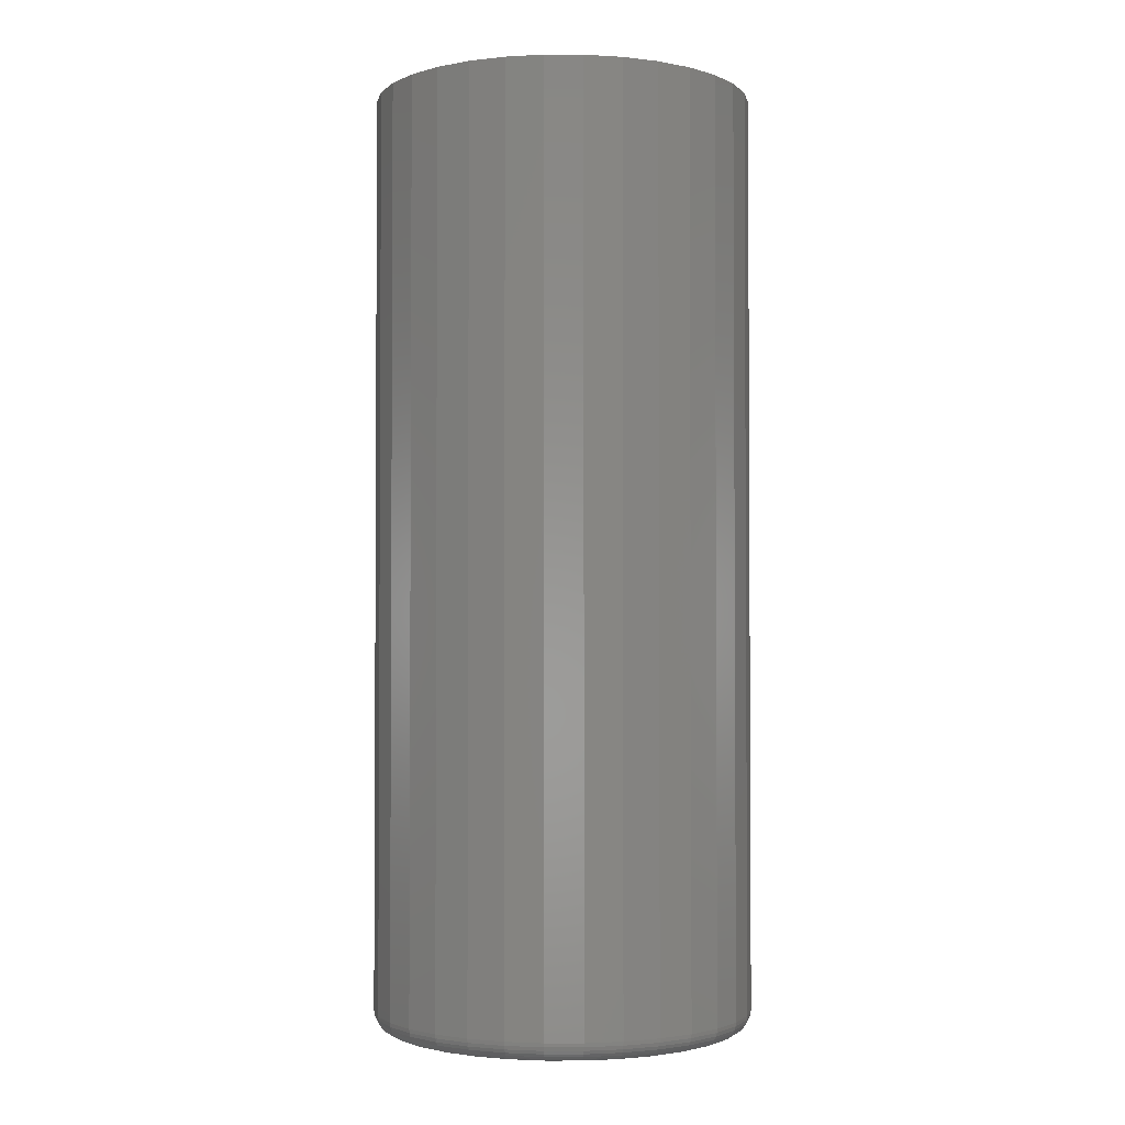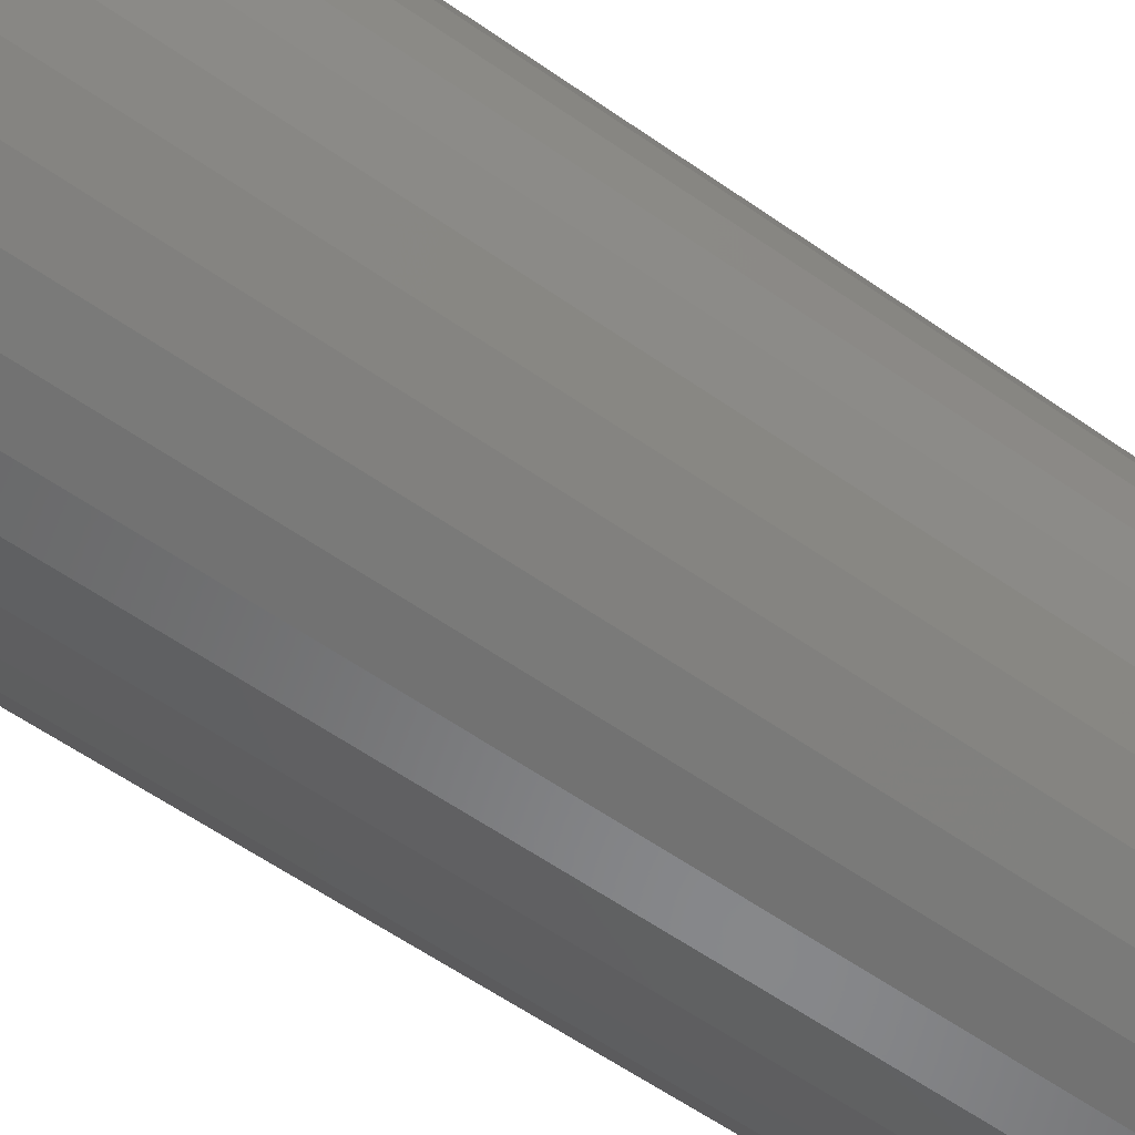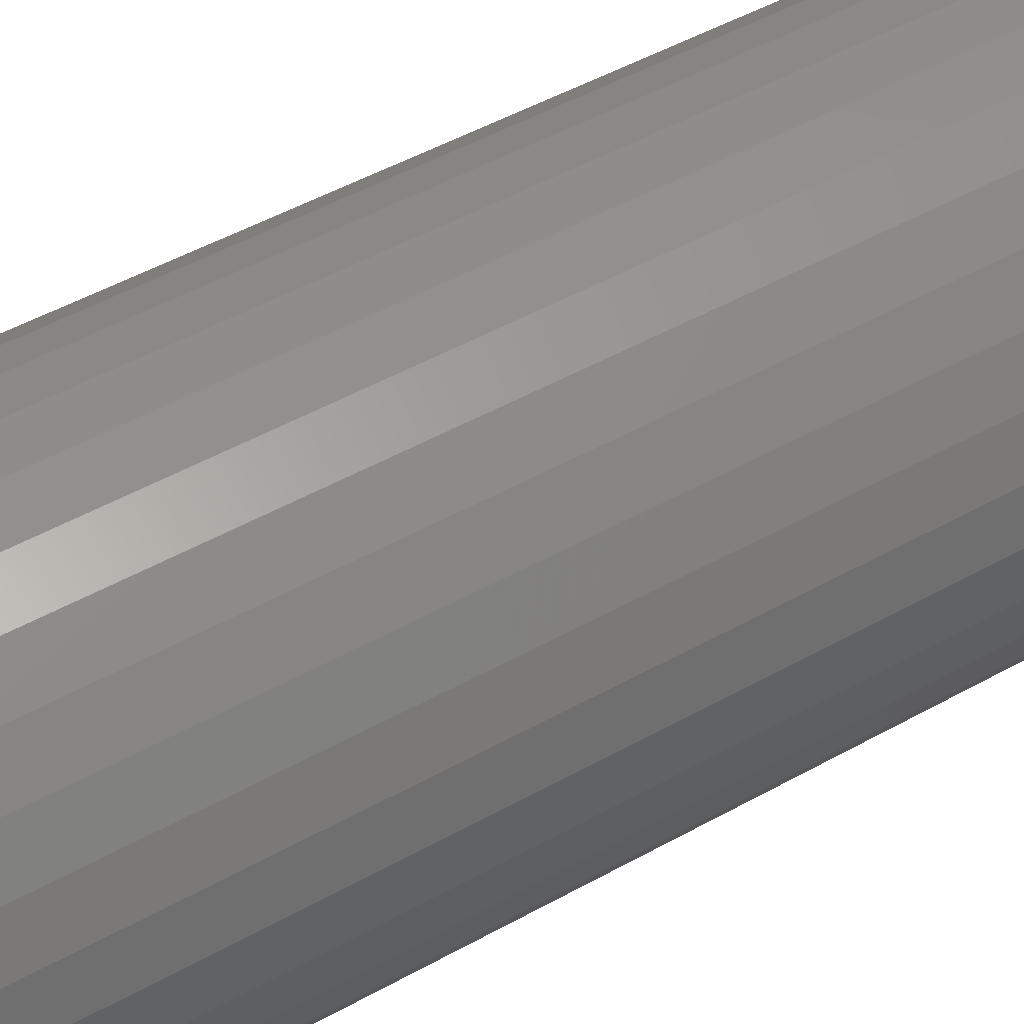
<metadata>
{"format":"stl","ext":"stl","renderer":"f3d","projection":"perspective","resolution":1024,"background":"white","views":[{"elev":-2.1,"azim":-73.5,"up":"+Y"},{"elev":-59.2,"azim":-125.8,"up":"+Z"},{"elev":48.4,"azim":-122.1,"up":"+Z"}]}
</metadata>
<code>
# stl→obj: 320 verts, 636 faces
v -0.02002 -0.75 0.387
v 0.03318 -0.75 0.387
v 0.006579 -0.75 0.3896
v -0.0456 -0.75 0.3793
v 0.05876 -0.75 0.3793
v 0.05876 -0.75 0.1273
v -0.02002 -0.75 0.1196
v 0.03318 -0.75 0.1196
v 0.006579 -0.75 0.1169
v 0.08233 -0.75 0.3667
v -0.06917 -0.75 0.3667
v 0.103 -0.75 0.3497
v -0.08983 -0.75 0.3497
v 0.1199 -0.75 0.329
v -0.1068 -0.75 0.329
v 0.1325 -0.75 0.3055
v -0.1194 -0.75 0.3055
v 0.1403 -0.75 0.2799
v -0.1271 -0.75 0.2799
v 0.1429 -0.75 0.2533
v -0.1298 -0.75 0.2533
v 0.1403 -0.75 0.2267
v -0.1271 -0.75 0.2267
v 0.1325 -0.75 0.2011
v -0.1194 -0.75 0.2011
v 0.1199 -0.75 0.1775
v -0.1068 -0.75 0.1775
v 0.103 -0.75 0.1569
v -0.08983 -0.75 0.1569
v 0.08233 -0.75 0.1399
v -0.06917 -0.75 0.1399
v -0.0456 -0.75 0.1273
v 0.1586 6.395e-17 0.2533
v 0.1586 -0.7344 0.2533
v 0.1556 6.379e-17 0.2236
v 0.1556 -0.7344 0.2236
v 0.147 6.331e-17 0.1951
v 0.147 -0.7344 0.1951
v 0.1329 6.253e-17 0.1689
v 0.1329 -0.7344 0.1689
v 0.114 6.148e-17 0.1458
v 0.114 -0.7344 0.1458
v 0.09101 6.02e-17 0.1269
v 0.09101 -0.7344 0.1269
v 0.06474 5.874e-17 0.1129
v 0.06474 -0.7344 0.1129
v 0.03623 5.716e-17 0.1042
v 0.03623 -0.7344 0.1042
v 0.006579 5.551e-17 0.1013
v 0.006579 -0.7344 0.1013
v -0.02307 5.387e-17 0.1042
v -0.02307 -0.7344 0.1042
v -0.05158 5.228e-17 0.1129
v -0.05158 -0.7344 0.1129
v -0.07785 5.082e-17 0.1269
v -0.07785 -0.7344 0.1269
v -0.1009 4.955e-17 0.1458
v -0.1009 -0.7344 0.1458
v -0.1198 4.85e-17 0.1689
v -0.1198 -0.7344 0.1689
v -0.1338 4.772e-17 0.1951
v -0.1338 -0.7344 0.1951
v -0.1425 4.724e-17 0.2236
v -0.1425 -0.7344 0.2236
v -0.1454 4.707e-17 0.2533
v -0.1454 -0.7344 0.2533
v -0.1425 4.724e-17 0.2829
v -0.1425 -0.7344 0.2829
v -0.1338 4.772e-17 0.3114
v -0.1338 -0.7344 0.3114
v -0.1198 4.85e-17 0.3377
v -0.1198 -0.7344 0.3377
v -0.1009 4.955e-17 0.3608
v -0.1009 -0.7344 0.3608
v -0.07785 5.082e-17 0.3797
v -0.07785 -0.7344 0.3797
v -0.05158 5.228e-17 0.3937
v -0.05158 -0.7344 0.3937
v -0.02307 5.387e-17 0.4023
v -0.02307 -0.7344 0.4023
v 0.006579 5.551e-17 0.4053
v 0.006579 -0.7344 0.4053
v 0.03623 5.716e-17 0.4023
v 0.03623 -0.7344 0.4023
v 0.06474 5.874e-17 0.3937
v 0.06474 -0.7344 0.3937
v 0.09101 6.02e-17 0.3797
v 0.09101 -0.7344 0.3797
v 0.114 6.148e-17 0.3608
v 0.114 -0.7344 0.3608
v 0.1329 6.253e-17 0.3377
v 0.1329 -0.7344 0.3377
v 0.147 6.331e-17 0.3114
v 0.147 -0.7344 0.3114
v 0.1556 6.379e-17 0.2829
v 0.1556 -0.7344 0.2829
v -0.1328 -0.7497 0.2533
v -0.1301 -0.7497 0.2805
v -0.1357 -0.7488 0.2533
v -0.133 -0.7488 0.2811
v -0.1385 -0.7474 0.2533
v -0.1357 -0.7474 0.2816
v -0.1408 -0.7454 0.2533
v -0.138 -0.7454 0.282
v -0.1428 -0.7431 0.2533
v -0.1399 -0.7431 0.2824
v -0.1442 -0.7404 0.2533
v -0.1413 -0.7404 0.2827
v -0.1451 -0.7374 0.2533
v -0.1422 -0.7374 0.2829
v 0.1433 -0.7497 0.2805
v 0.146 -0.7497 0.2533
v 0.1462 -0.7488 0.2811
v 0.1489 -0.7488 0.2533
v 0.1488 -0.7474 0.2816
v 0.1516 -0.7474 0.2533
v 0.1511 -0.7454 0.282
v 0.154 -0.7454 0.2533
v 0.153 -0.7431 0.2824
v 0.1559 -0.7431 0.2533
v 0.1545 -0.7404 0.2827
v 0.1574 -0.7404 0.2533
v 0.1553 -0.7374 0.2829
v 0.1583 -0.7374 0.2533
v 0.1354 -0.7497 0.3066
v 0.1381 -0.7488 0.3078
v 0.1406 -0.7474 0.3088
v 0.1428 -0.7454 0.3097
v 0.1446 -0.7431 0.3104
v 0.1459 -0.7404 0.311
v 0.1467 -0.7374 0.3113
v 0.1225 -0.7497 0.3307
v 0.1249 -0.7488 0.3324
v 0.1272 -0.7474 0.3339
v 0.1291 -0.7454 0.3352
v 0.1308 -0.7431 0.3363
v 0.132 -0.7404 0.3371
v 0.1327 -0.7374 0.3376
v 0.1051 -0.7497 0.3519
v 0.1072 -0.7488 0.3539
v 0.1091 -0.7474 0.3558
v 0.1108 -0.7454 0.3575
v 0.1122 -0.7431 0.3589
v 0.1132 -0.7404 0.3599
v 0.1138 -0.7374 0.3605
v 0.08402 -0.7497 0.3692
v 0.08565 -0.7488 0.3716
v 0.08715 -0.7474 0.3739
v 0.08847 -0.7454 0.3758
v 0.08955 -0.7431 0.3775
v 0.09035 -0.7404 0.3787
v 0.09084 -0.7374 0.3794
v 0.05992 -0.7497 0.3821
v 0.06105 -0.7488 0.3848
v 0.06208 -0.7474 0.3873
v 0.06299 -0.7454 0.3895
v 0.06373 -0.7431 0.3913
v 0.06428 -0.7404 0.3926
v 0.06462 -0.7374 0.3934
v 0.03377 -0.7497 0.39
v 0.03435 -0.7488 0.3929
v 0.03487 -0.7474 0.3955
v 0.03533 -0.7454 0.3979
v 0.03571 -0.7431 0.3998
v 0.036 -0.7404 0.4012
v 0.03617 -0.7374 0.402
v 0.006579 -0.7497 0.3927
v 0.006579 -0.7488 0.3956
v 0.006579 -0.7474 0.3983
v 0.006579 -0.7454 0.4007
v 0.006579 -0.7431 0.4026
v 0.006579 -0.7404 0.4041
v 0.006579 -0.7374 0.405
v -0.02062 -0.7497 0.39
v -0.02119 -0.7488 0.3929
v -0.02171 -0.7474 0.3955
v -0.02218 -0.7454 0.3979
v -0.02256 -0.7431 0.3998
v -0.02284 -0.7404 0.4012
v -0.02301 -0.7374 0.402
v -0.04677 -0.7497 0.3821
v -0.04789 -0.7488 0.3848
v -0.04892 -0.7474 0.3873
v -0.04983 -0.7454 0.3895
v -0.05057 -0.7431 0.3913
v -0.05112 -0.7404 0.3926
v -0.05146 -0.7374 0.3934
v -0.07087 -0.7497 0.3692
v -0.07249 -0.7488 0.3716
v -0.074 -0.7474 0.3739
v -0.07531 -0.7454 0.3758
v -0.07639 -0.7431 0.3775
v -0.07719 -0.7404 0.3787
v -0.07769 -0.7374 0.3794
v -0.09199 -0.7497 0.3519
v -0.09406 -0.7488 0.3539
v -0.09597 -0.7474 0.3558
v -0.09765 -0.7454 0.3575
v -0.09902 -0.7431 0.3589
v -0.1 -0.7404 0.3599
v -0.1007 -0.7374 0.3605
v -0.1093 -0.7497 0.3307
v -0.1118 -0.7488 0.3324
v -0.114 -0.7474 0.3339
v -0.116 -0.7454 0.3352
v -0.1176 -0.7431 0.3363
v -0.1188 -0.7404 0.3371
v -0.1195 -0.7374 0.3376
v -0.1222 -0.7497 0.3066
v -0.1249 -0.7488 0.3078
v -0.1274 -0.7474 0.3088
v -0.1296 -0.7454 0.3097
v -0.1314 -0.7431 0.3104
v -0.1327 -0.7404 0.311
v -0.1335 -0.7374 0.3113
v 0.1433 -0.7497 0.2261
v 0.1462 -0.7488 0.2255
v 0.1488 -0.7474 0.225
v 0.1511 -0.7454 0.2245
v 0.153 -0.7431 0.2242
v 0.1545 -0.7404 0.2239
v 0.1553 -0.7374 0.2237
v -0.1301 -0.7497 0.2261
v -0.133 -0.7488 0.2255
v -0.1357 -0.7474 0.225
v -0.138 -0.7454 0.2245
v -0.1399 -0.7431 0.2242
v -0.1413 -0.7404 0.2239
v -0.1422 -0.7374 0.2237
v -0.1222 -0.7497 0.1999
v -0.1249 -0.7488 0.1988
v -0.1274 -0.7474 0.1978
v -0.1296 -0.7454 0.1969
v -0.1314 -0.7431 0.1961
v -0.1327 -0.7404 0.1956
v -0.1335 -0.7374 0.1952
v -0.1093 -0.7497 0.1758
v -0.1118 -0.7488 0.1742
v -0.114 -0.7474 0.1727
v -0.116 -0.7454 0.1714
v -0.1176 -0.7431 0.1703
v -0.1188 -0.7404 0.1695
v -0.1195 -0.7374 0.169
v -0.09199 -0.7497 0.1547
v -0.09406 -0.7488 0.1526
v -0.09597 -0.7474 0.1507
v -0.09765 -0.7454 0.1491
v -0.09902 -0.7431 0.1477
v -0.1 -0.7404 0.1467
v -0.1007 -0.7374 0.146
v -0.07087 -0.7497 0.1374
v -0.07249 -0.7488 0.1349
v -0.074 -0.7474 0.1327
v -0.07531 -0.7454 0.1307
v -0.07639 -0.7431 0.1291
v -0.07719 -0.7404 0.1279
v -0.07769 -0.7374 0.1272
v -0.04677 -0.7497 0.1245
v -0.04789 -0.7488 0.1218
v -0.04892 -0.7474 0.1193
v -0.04983 -0.7454 0.1171
v -0.05057 -0.7431 0.1153
v -0.05112 -0.7404 0.114
v -0.05146 -0.7374 0.1132
v -0.02062 -0.7497 0.1166
v -0.02119 -0.7488 0.1137
v -0.02171 -0.7474 0.111
v -0.02218 -0.7454 0.1087
v -0.02256 -0.7431 0.1068
v -0.02284 -0.7404 0.1054
v -0.02301 -0.7374 0.1045
v 0.006579 -0.7497 0.1139
v 0.006579 -0.7488 0.111
v 0.006579 -0.7474 0.1083
v 0.006579 -0.7454 0.1059
v 0.006579 -0.7431 0.1039
v 0.006579 -0.7404 0.1025
v 0.006579 -0.7374 0.1016
v 0.03377 -0.7497 0.1166
v 0.03435 -0.7488 0.1137
v 0.03487 -0.7474 0.111
v 0.03533 -0.7454 0.1087
v 0.03571 -0.7431 0.1068
v 0.036 -0.7404 0.1054
v 0.03617 -0.7374 0.1045
v 0.05992 -0.7497 0.1245
v 0.06105 -0.7488 0.1218
v 0.06208 -0.7474 0.1193
v 0.06299 -0.7454 0.1171
v 0.06373 -0.7431 0.1153
v 0.06428 -0.7404 0.114
v 0.06462 -0.7374 0.1132
v 0.08402 -0.7497 0.1374
v 0.08565 -0.7488 0.1349
v 0.08715 -0.7474 0.1327
v 0.08847 -0.7454 0.1307
v 0.08955 -0.7431 0.1291
v 0.09035 -0.7404 0.1279
v 0.09084 -0.7374 0.1272
v 0.1051 -0.7497 0.1547
v 0.1072 -0.7488 0.1526
v 0.1091 -0.7474 0.1507
v 0.1108 -0.7454 0.1491
v 0.1122 -0.7431 0.1477
v 0.1132 -0.7404 0.1467
v 0.1138 -0.7374 0.146
v 0.1225 -0.7497 0.1758
v 0.1249 -0.7488 0.1742
v 0.1272 -0.7474 0.1727
v 0.1291 -0.7454 0.1714
v 0.1308 -0.7431 0.1703
v 0.132 -0.7404 0.1695
v 0.1327 -0.7374 0.169
v 0.1354 -0.7497 0.1999
v 0.1381 -0.7488 0.1988
v 0.1406 -0.7474 0.1978
v 0.1428 -0.7454 0.1969
v 0.1446 -0.7431 0.1961
v 0.1459 -0.7404 0.1956
v 0.1467 -0.7374 0.1952
f 1 2 3
f 2 1 4
f 2 4 5
f 6 7 8
f 8 7 9
f 5 4 10
f 10 4 11
f 10 11 12
f 12 11 13
f 12 13 14
f 14 13 15
f 14 15 16
f 16 15 17
f 16 17 18
f 18 17 19
f 18 19 20
f 20 19 21
f 20 21 22
f 22 21 23
f 22 23 24
f 24 23 25
f 24 25 26
f 26 25 27
f 26 27 28
f 28 27 29
f 28 29 30
f 30 29 31
f 30 31 6
f 6 31 32
f 6 32 7
f 33 34 35
f 35 34 36
f 35 36 37
f 37 36 38
f 37 38 39
f 39 38 40
f 39 40 41
f 41 40 42
f 41 42 43
f 43 42 44
f 43 44 45
f 45 44 46
f 45 46 47
f 47 46 48
f 47 48 49
f 49 48 50
f 49 50 51
f 51 50 52
f 51 52 53
f 53 52 54
f 53 54 55
f 55 54 56
f 55 56 57
f 57 56 58
f 57 58 59
f 59 58 60
f 59 60 61
f 61 60 62
f 61 62 63
f 63 62 64
f 63 64 65
f 65 64 66
f 65 66 67
f 67 66 68
f 67 68 69
f 69 68 70
f 69 70 71
f 71 70 72
f 71 72 73
f 73 72 74
f 73 74 75
f 75 74 76
f 75 76 77
f 77 76 78
f 77 78 79
f 79 78 80
f 79 80 81
f 81 80 82
f 81 82 83
f 83 82 84
f 83 84 85
f 85 84 86
f 85 86 87
f 87 86 88
f 87 88 89
f 89 88 90
f 89 90 91
f 91 90 92
f 91 92 93
f 93 92 94
f 93 94 95
f 95 94 96
f 95 96 33
f 33 96 34
f 21 19 97
f 97 19 98
f 97 98 99
f 99 98 100
f 99 100 101
f 101 100 102
f 101 102 103
f 103 102 104
f 103 104 105
f 105 104 106
f 105 106 107
f 107 106 108
f 107 108 109
f 109 108 110
f 109 110 66
f 66 110 68
f 18 20 111
f 111 20 112
f 111 112 113
f 113 112 114
f 113 114 115
f 115 114 116
f 115 116 117
f 117 116 118
f 117 118 119
f 119 118 120
f 119 120 121
f 121 120 122
f 121 122 123
f 123 122 124
f 123 124 96
f 96 124 34
f 16 18 125
f 125 18 111
f 125 111 126
f 126 111 113
f 126 113 127
f 127 113 115
f 127 115 128
f 128 115 117
f 128 117 129
f 129 117 119
f 129 119 130
f 130 119 121
f 130 121 131
f 131 121 123
f 131 123 94
f 94 123 96
f 14 16 132
f 132 16 125
f 132 125 133
f 133 125 126
f 133 126 134
f 134 126 127
f 134 127 135
f 135 127 128
f 135 128 136
f 136 128 129
f 136 129 137
f 137 129 130
f 137 130 138
f 138 130 131
f 138 131 92
f 92 131 94
f 12 14 139
f 139 14 132
f 139 132 140
f 140 132 133
f 140 133 141
f 141 133 134
f 141 134 142
f 142 134 135
f 142 135 143
f 143 135 136
f 143 136 144
f 144 136 137
f 144 137 145
f 145 137 138
f 145 138 90
f 90 138 92
f 10 12 146
f 146 12 139
f 146 139 147
f 147 139 140
f 147 140 148
f 148 140 141
f 148 141 149
f 149 141 142
f 149 142 150
f 150 142 143
f 150 143 151
f 151 143 144
f 151 144 152
f 152 144 145
f 152 145 88
f 88 145 90
f 5 10 153
f 153 10 146
f 153 146 154
f 154 146 147
f 154 147 155
f 155 147 148
f 155 148 156
f 156 148 149
f 156 149 157
f 157 149 150
f 157 150 158
f 158 150 151
f 158 151 159
f 159 151 152
f 159 152 86
f 86 152 88
f 2 5 160
f 160 5 153
f 160 153 161
f 161 153 154
f 161 154 162
f 162 154 155
f 162 155 163
f 163 155 156
f 163 156 164
f 164 156 157
f 164 157 165
f 165 157 158
f 165 158 166
f 166 158 159
f 166 159 84
f 84 159 86
f 3 2 167
f 167 2 160
f 167 160 168
f 168 160 161
f 168 161 169
f 169 161 162
f 169 162 170
f 170 162 163
f 170 163 171
f 171 163 164
f 171 164 172
f 172 164 165
f 172 165 173
f 173 165 166
f 173 166 82
f 82 166 84
f 1 3 174
f 174 3 167
f 174 167 175
f 175 167 168
f 175 168 176
f 176 168 169
f 176 169 177
f 177 169 170
f 177 170 178
f 178 170 171
f 178 171 179
f 179 171 172
f 179 172 180
f 180 172 173
f 180 173 80
f 80 173 82
f 4 1 181
f 181 1 174
f 181 174 182
f 182 174 175
f 182 175 183
f 183 175 176
f 183 176 184
f 184 176 177
f 184 177 185
f 185 177 178
f 185 178 186
f 186 178 179
f 186 179 187
f 187 179 180
f 187 180 78
f 78 180 80
f 11 4 188
f 188 4 181
f 188 181 189
f 189 181 182
f 189 182 190
f 190 182 183
f 190 183 191
f 191 183 184
f 191 184 192
f 192 184 185
f 192 185 193
f 193 185 186
f 193 186 194
f 194 186 187
f 194 187 76
f 76 187 78
f 13 11 195
f 195 11 188
f 195 188 196
f 196 188 189
f 196 189 197
f 197 189 190
f 197 190 198
f 198 190 191
f 198 191 199
f 199 191 192
f 199 192 200
f 200 192 193
f 200 193 201
f 201 193 194
f 201 194 74
f 74 194 76
f 15 13 202
f 202 13 195
f 202 195 203
f 203 195 196
f 203 196 204
f 204 196 197
f 204 197 205
f 205 197 198
f 205 198 206
f 206 198 199
f 206 199 207
f 207 199 200
f 207 200 208
f 208 200 201
f 208 201 72
f 72 201 74
f 17 15 209
f 209 15 202
f 209 202 210
f 210 202 203
f 210 203 211
f 211 203 204
f 211 204 212
f 212 204 205
f 212 205 213
f 213 205 206
f 213 206 214
f 214 206 207
f 214 207 215
f 215 207 208
f 215 208 70
f 70 208 72
f 19 17 98
f 98 17 209
f 98 209 100
f 100 209 210
f 100 210 102
f 102 210 211
f 102 211 104
f 104 211 212
f 104 212 106
f 106 212 213
f 106 213 108
f 108 213 214
f 108 214 110
f 110 214 215
f 110 215 68
f 68 215 70
f 20 22 112
f 112 22 216
f 112 216 114
f 114 216 217
f 114 217 116
f 116 217 218
f 116 218 118
f 118 218 219
f 118 219 120
f 120 219 220
f 120 220 122
f 122 220 221
f 122 221 124
f 124 221 222
f 124 222 34
f 34 222 36
f 23 21 223
f 223 21 97
f 223 97 224
f 224 97 99
f 224 99 225
f 225 99 101
f 225 101 226
f 226 101 103
f 226 103 227
f 227 103 105
f 227 105 228
f 228 105 107
f 228 107 229
f 229 107 109
f 229 109 64
f 64 109 66
f 25 23 230
f 230 23 223
f 230 223 231
f 231 223 224
f 231 224 232
f 232 224 225
f 232 225 233
f 233 225 226
f 233 226 234
f 234 226 227
f 234 227 235
f 235 227 228
f 235 228 236
f 236 228 229
f 236 229 62
f 62 229 64
f 27 25 237
f 237 25 230
f 237 230 238
f 238 230 231
f 238 231 239
f 239 231 232
f 239 232 240
f 240 232 233
f 240 233 241
f 241 233 234
f 241 234 242
f 242 234 235
f 242 235 243
f 243 235 236
f 243 236 60
f 60 236 62
f 29 27 244
f 244 27 237
f 244 237 245
f 245 237 238
f 245 238 246
f 246 238 239
f 246 239 247
f 247 239 240
f 247 240 248
f 248 240 241
f 248 241 249
f 249 241 242
f 249 242 250
f 250 242 243
f 250 243 58
f 58 243 60
f 31 29 251
f 251 29 244
f 251 244 252
f 252 244 245
f 252 245 253
f 253 245 246
f 253 246 254
f 254 246 247
f 254 247 255
f 255 247 248
f 255 248 256
f 256 248 249
f 256 249 257
f 257 249 250
f 257 250 56
f 56 250 58
f 32 31 258
f 258 31 251
f 258 251 259
f 259 251 252
f 259 252 260
f 260 252 253
f 260 253 261
f 261 253 254
f 261 254 262
f 262 254 255
f 262 255 263
f 263 255 256
f 263 256 264
f 264 256 257
f 264 257 54
f 54 257 56
f 7 32 265
f 265 32 258
f 265 258 266
f 266 258 259
f 266 259 267
f 267 259 260
f 267 260 268
f 268 260 261
f 268 261 269
f 269 261 262
f 269 262 270
f 270 262 263
f 270 263 271
f 271 263 264
f 271 264 52
f 52 264 54
f 9 7 272
f 272 7 265
f 272 265 273
f 273 265 266
f 273 266 274
f 274 266 267
f 274 267 275
f 275 267 268
f 275 268 276
f 276 268 269
f 276 269 277
f 277 269 270
f 277 270 278
f 278 270 271
f 278 271 50
f 50 271 52
f 8 9 279
f 279 9 272
f 279 272 280
f 280 272 273
f 280 273 281
f 281 273 274
f 281 274 282
f 282 274 275
f 282 275 283
f 283 275 276
f 283 276 284
f 284 276 277
f 284 277 285
f 285 277 278
f 285 278 48
f 48 278 50
f 6 8 286
f 286 8 279
f 286 279 287
f 287 279 280
f 287 280 288
f 288 280 281
f 288 281 289
f 289 281 282
f 289 282 290
f 290 282 283
f 290 283 291
f 291 283 284
f 291 284 292
f 292 284 285
f 292 285 46
f 46 285 48
f 30 6 293
f 293 6 286
f 293 286 294
f 294 286 287
f 294 287 295
f 295 287 288
f 295 288 296
f 296 288 289
f 296 289 297
f 297 289 290
f 297 290 298
f 298 290 291
f 298 291 299
f 299 291 292
f 299 292 44
f 44 292 46
f 28 30 300
f 300 30 293
f 300 293 301
f 301 293 294
f 301 294 302
f 302 294 295
f 302 295 303
f 303 295 296
f 303 296 304
f 304 296 297
f 304 297 305
f 305 297 298
f 305 298 306
f 306 298 299
f 306 299 42
f 42 299 44
f 26 28 307
f 307 28 300
f 307 300 308
f 308 300 301
f 308 301 309
f 309 301 302
f 309 302 310
f 310 302 303
f 310 303 311
f 311 303 304
f 311 304 312
f 312 304 305
f 312 305 313
f 313 305 306
f 313 306 40
f 40 306 42
f 24 26 314
f 314 26 307
f 314 307 315
f 315 307 308
f 315 308 316
f 316 308 309
f 316 309 317
f 317 309 310
f 317 310 318
f 318 310 311
f 318 311 319
f 319 311 312
f 319 312 320
f 320 312 313
f 320 313 38
f 38 313 40
f 22 24 216
f 216 24 314
f 216 314 217
f 217 314 315
f 217 315 218
f 218 315 316
f 218 316 219
f 219 316 317
f 219 317 220
f 220 317 318
f 220 318 221
f 221 318 319
f 221 319 222
f 222 319 320
f 222 320 36
f 36 320 38
f 81 83 79
f 77 79 83
f 85 77 83
f 47 51 45
f 49 51 47
f 51 53 45
f 45 53 55
f 45 55 43
f 43 55 57
f 43 57 41
f 41 57 59
f 41 59 39
f 39 59 61
f 39 61 37
f 37 61 63
f 37 63 35
f 35 63 65
f 35 65 33
f 33 65 67
f 33 67 95
f 95 67 69
f 95 69 93
f 93 69 71
f 93 71 91
f 91 71 73
f 91 73 89
f 89 73 75
f 89 75 87
f 87 75 77
f 87 77 85

</code>
